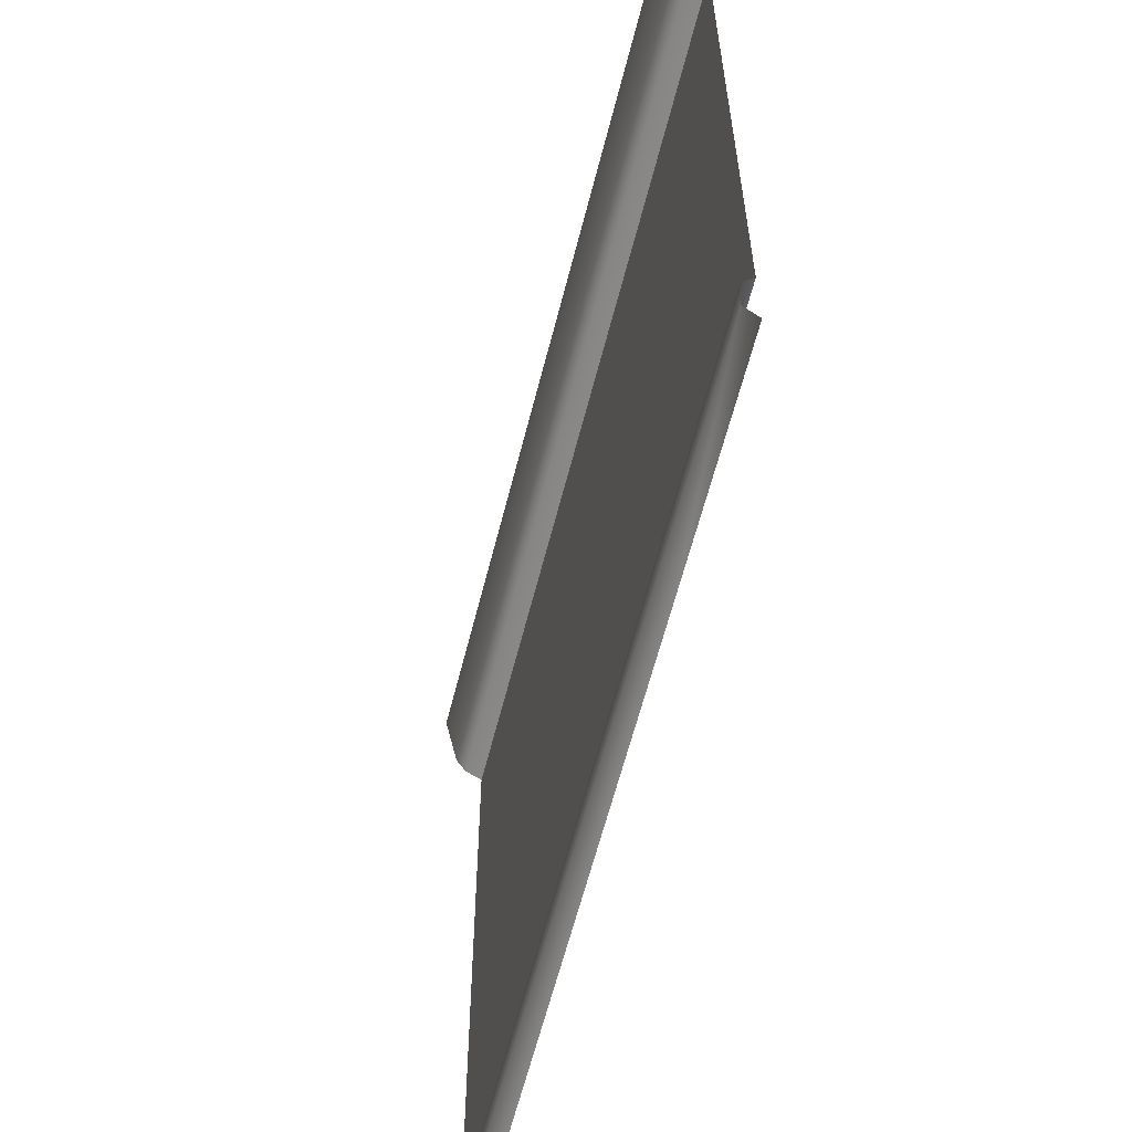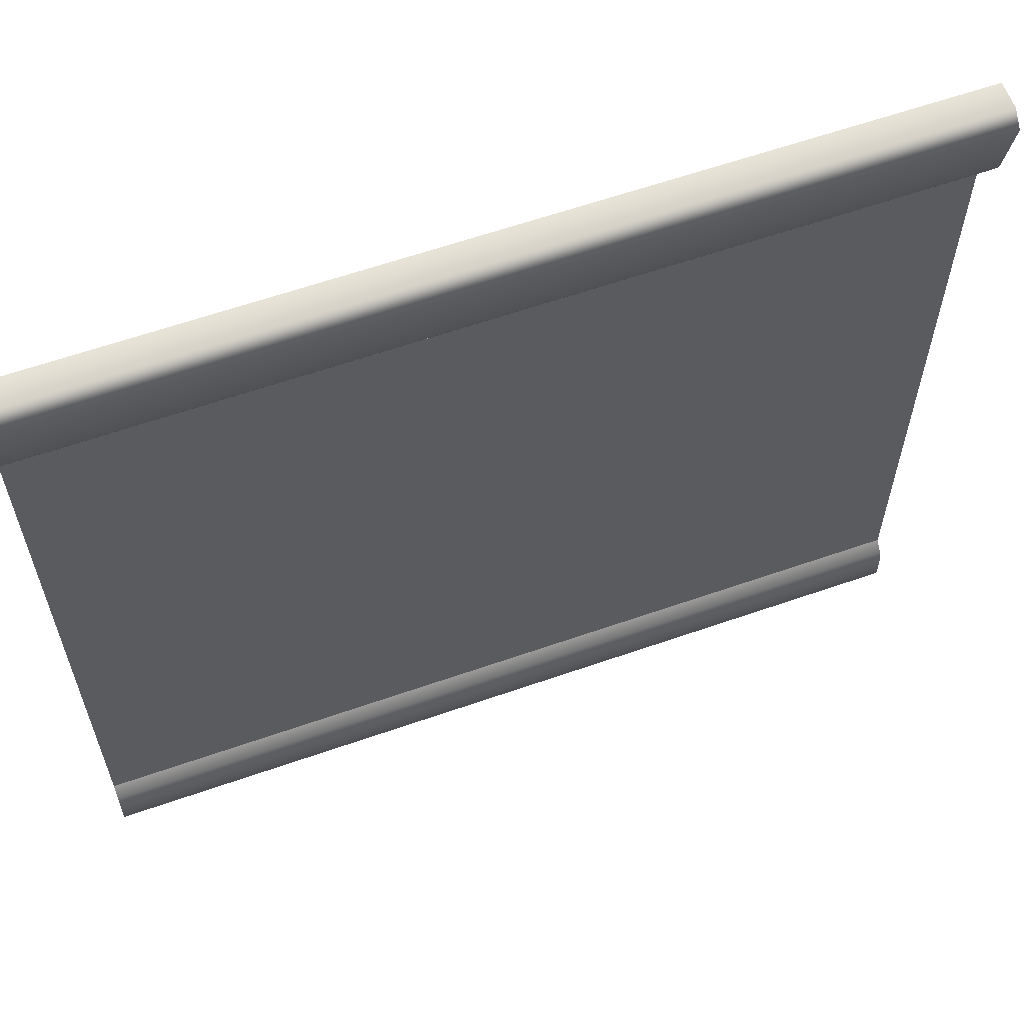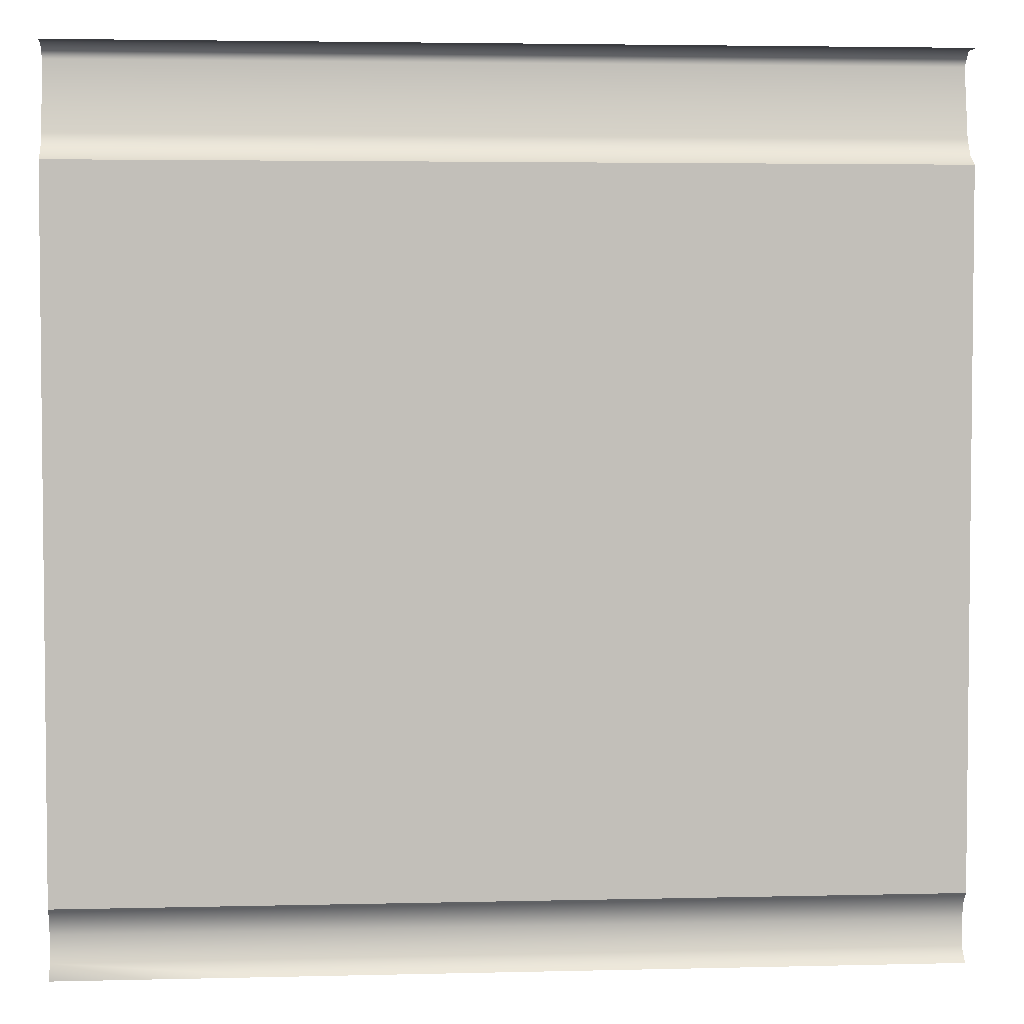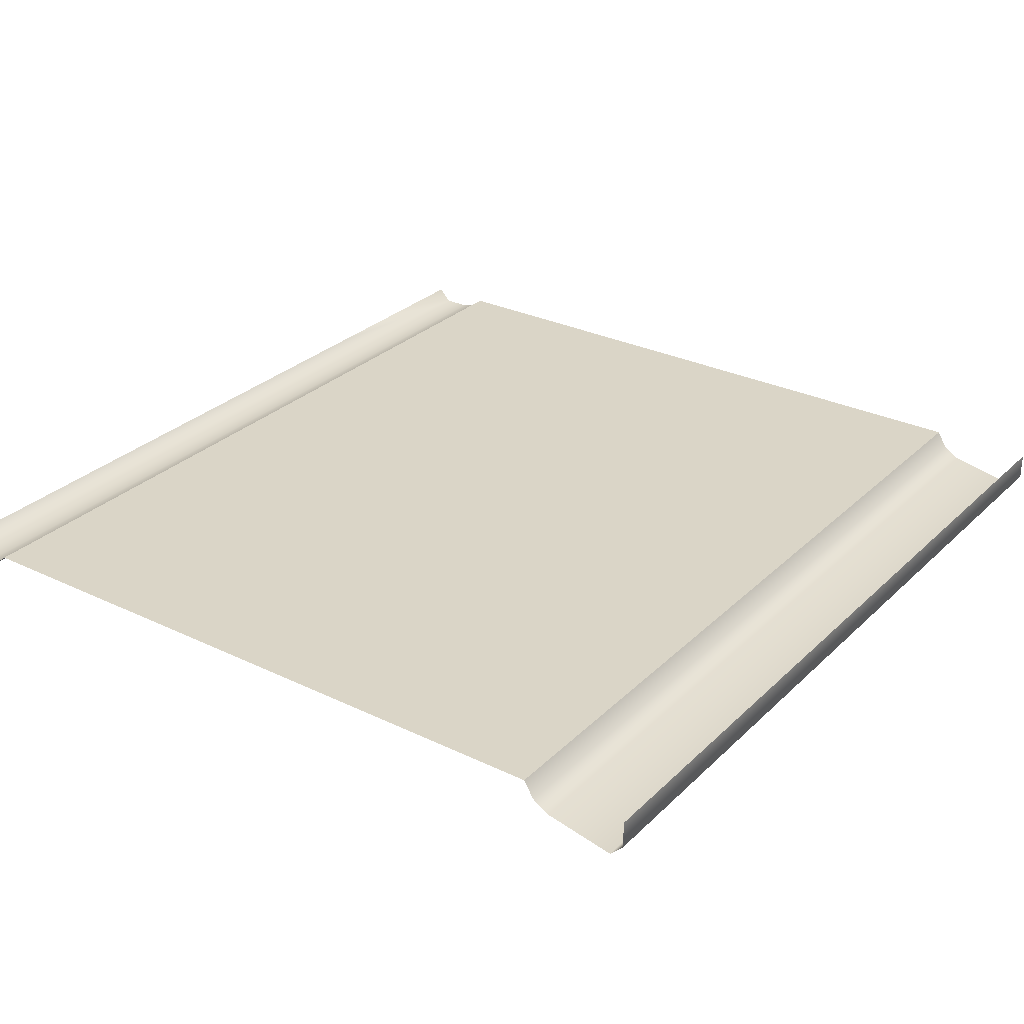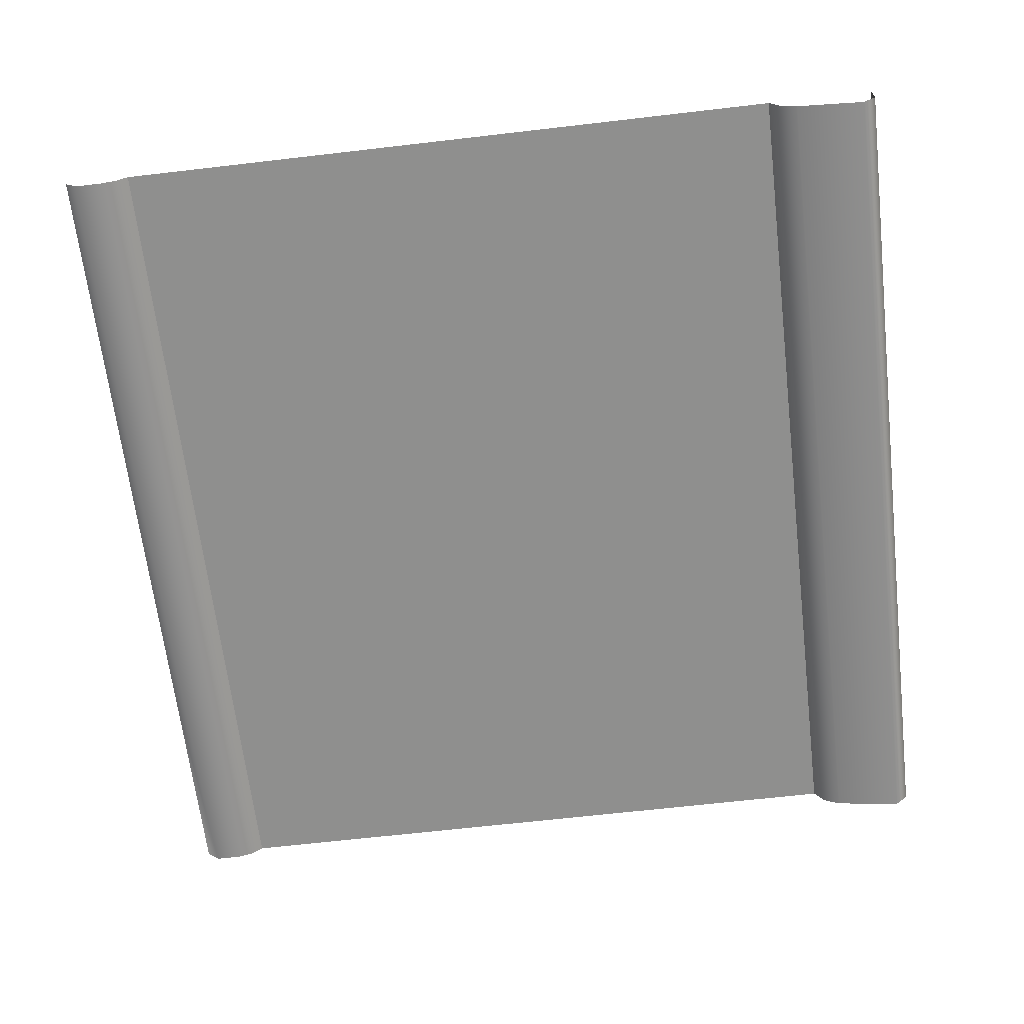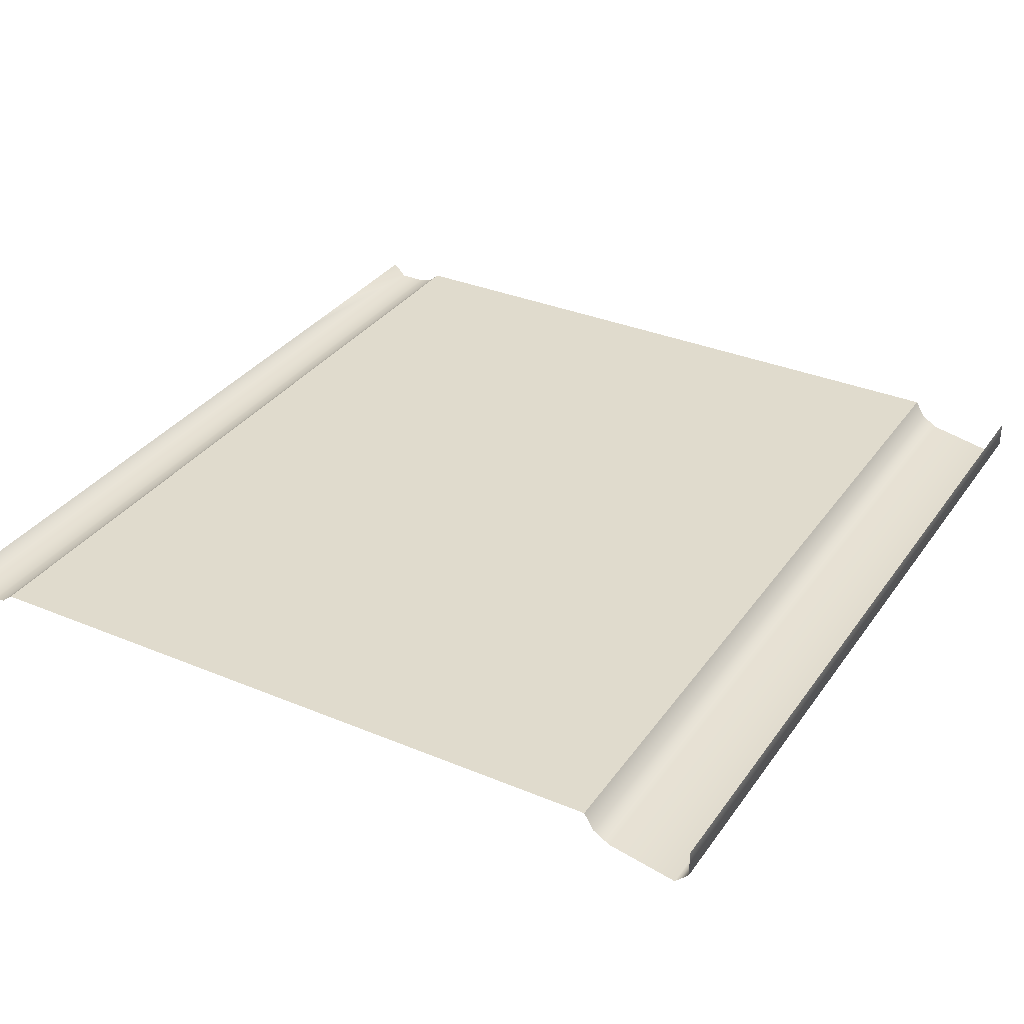
<metadata>
{"format":"obj","ext":"obj","renderer":"f3d","projection":"perspective","resolution":1024,"background":"white","views":[{"elev":-61.6,"azim":-104.2,"up":"+Y"},{"elev":61.4,"azim":160.4,"up":"+Y"},{"elev":3.8,"azim":-4.7,"up":"+Y"},{"elev":29.0,"azim":125.7,"up":"+Z"},{"elev":-65.2,"azim":96.7,"up":"+Z"},{"elev":33.3,"azim":119.8,"up":"+Z"}]}
</metadata>
<code>
g wall_y16_A_x16
v -4 0 0
v -0 0 0
v -0 0.25 -0.25
v -4 0.25 -0.25
v -8 0 0
v -0 0.75 -0.25
v -8 0.25 -0.25
v -12 0 0
v -4 0.75 -0.25
v -0 1.037 -0.1766
v -4 1.037 -0.1766
v -0 1.25 0
v -4 1.25 0
v -8 0.75 -0.25
v -8 1.037 -0.1766
v -8 1.25 0
v -12 0.25 -0.25
v -12 0.75 -0.25
v -12 1.037 -0.1766
v -12 1.25 0
v -16 1.25 0
v -16 1.037 -0.1766
v -16 0.75 -0.25
v -16 0.25 -0.25
v -16 0 0
v -4 1.25 0
v -0 1.25 0
v -0 6 1.907e-06
v -4 6 1.907e-06
v -8 1.25 0
v -8 6 1.907e-06
v -12 1.25 0
v -12 6 1.907e-06
v -16 6 2.861e-06
v -16 1.25 0
v -0 6 1.907e-06
v -0 14 1.907e-06
v -4 14 1.907e-06
v -4 6 1.907e-06
v -8 6 1.907e-06
v -8 14 1.907e-06
v -12 6 1.907e-06
v -12 14 1.907e-06
v -16 6 2.861e-06
v -16 14 2.861e-06
v -0 16 -0.5
v -0 16 0
v -4 16 0
v -4 16 -0.5
v -0 15.75 -0.75
v -8 16 -0.5
v -8 16 0
v -4 15.75 -0.75
v -0 14.5 -0.5
v -12 16 -0.5
v -12 16 0
v -8 15.75 -0.75
v -16 16 -0.5
v -16 16 0
v -16 15.75 -0.75
v -12 15.75 -0.75
v -16 14.5 -0.5
v -12 14.5 -0.5
v -16 14.19 -0.3117
v -8 14.5 -0.5
v -12 14.19 -0.3117
v -16 14 2.861e-06
v -12 14 1.907e-06
v -8 14.19 -0.3117
v -8 14 1.907e-06
v -4 14.5 -0.5
v -4 14.19 -0.3117
v -4 14 1.907e-06
v -0 14.19 -0.3117
v -0 14 1.907e-06
g wall_y16_A_x16_0
f 3 2 1
f 4 3 1
f 4 1 5
f 6 3 4
f 7 4 5
f 7 5 8
f 9 6 4
f 9 4 7
f 10 6 9
f 11 10 9
f 12 10 11
f 13 12 11
f 14 9 7
f 11 9 14
f 13 11 15
f 15 11 14
f 16 13 15
f 17 7 8
f 14 7 17
f 15 14 18
f 18 14 17
f 16 15 19
f 19 15 18
f 20 16 19
f 20 19 21
f 19 22 21
f 19 18 22
f 18 23 22
f 18 17 23
f 17 24 23
f 17 8 24
f 8 25 24
f 28 27 26
f 29 28 26
f 29 26 30
f 31 29 30
f 31 30 32
f 33 31 32
f 33 32 34
f 32 35 34
f 38 37 36
f 39 38 36
f 39 40 38
f 40 41 38
f 40 42 41
f 42 43 41
f 42 44 43
f 44 45 43
f 48 47 46
f 49 48 46
f 49 46 50
f 49 51 48
f 51 52 48
f 53 49 50
f 53 50 54
f 51 55 52
f 55 56 52
f 57 51 49
f 53 57 49
f 55 58 56
f 58 59 56
f 60 58 55
f 61 55 51
f 61 60 55
f 57 61 51
f 62 60 61
f 63 62 61
f 63 61 57
f 62 63 64
f 65 57 53
f 65 63 57
f 63 66 64
f 63 65 66
f 67 64 66
f 68 67 66
f 68 66 69
f 65 69 66
f 70 68 69
f 71 65 53
f 65 71 69
f 71 53 54
f 70 69 72
f 71 72 69
f 71 54 72
f 73 70 72
f 54 74 72
f 73 72 75
f 72 74 75

</code>
